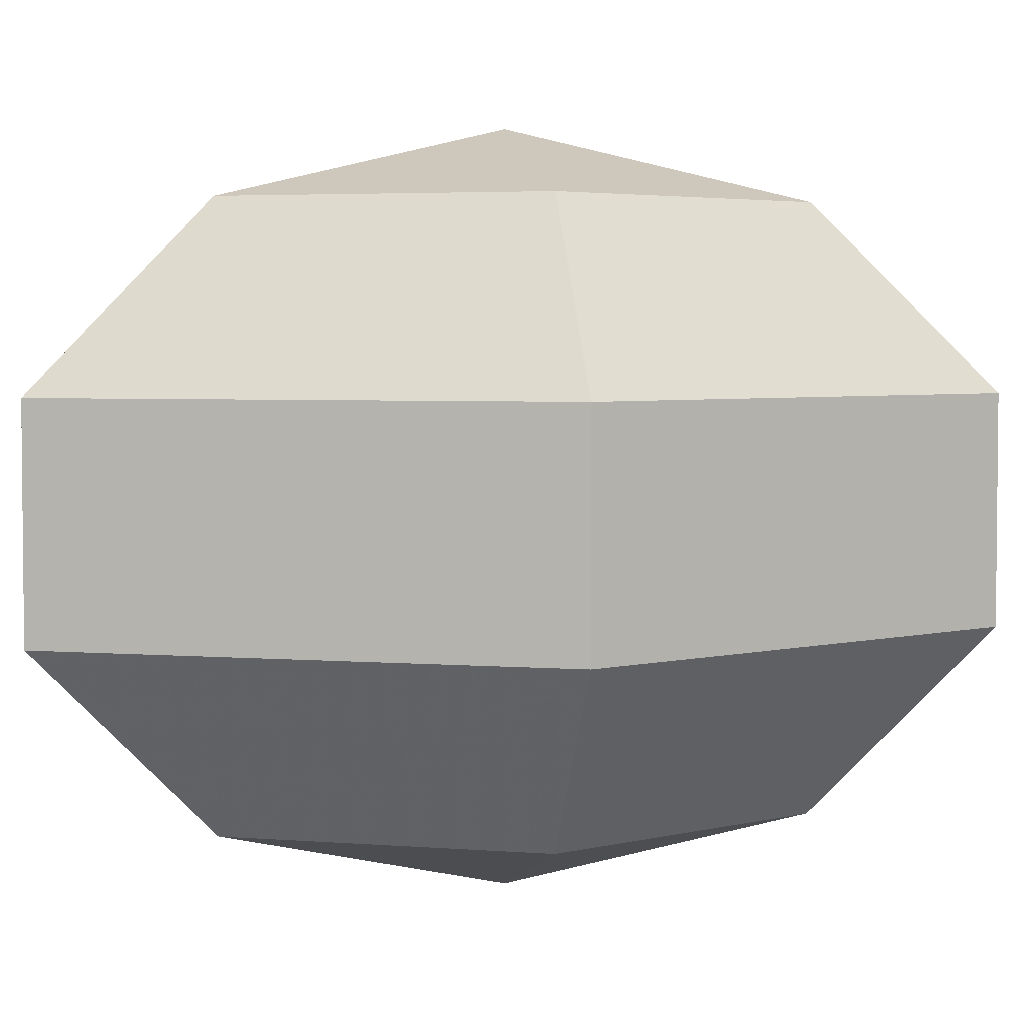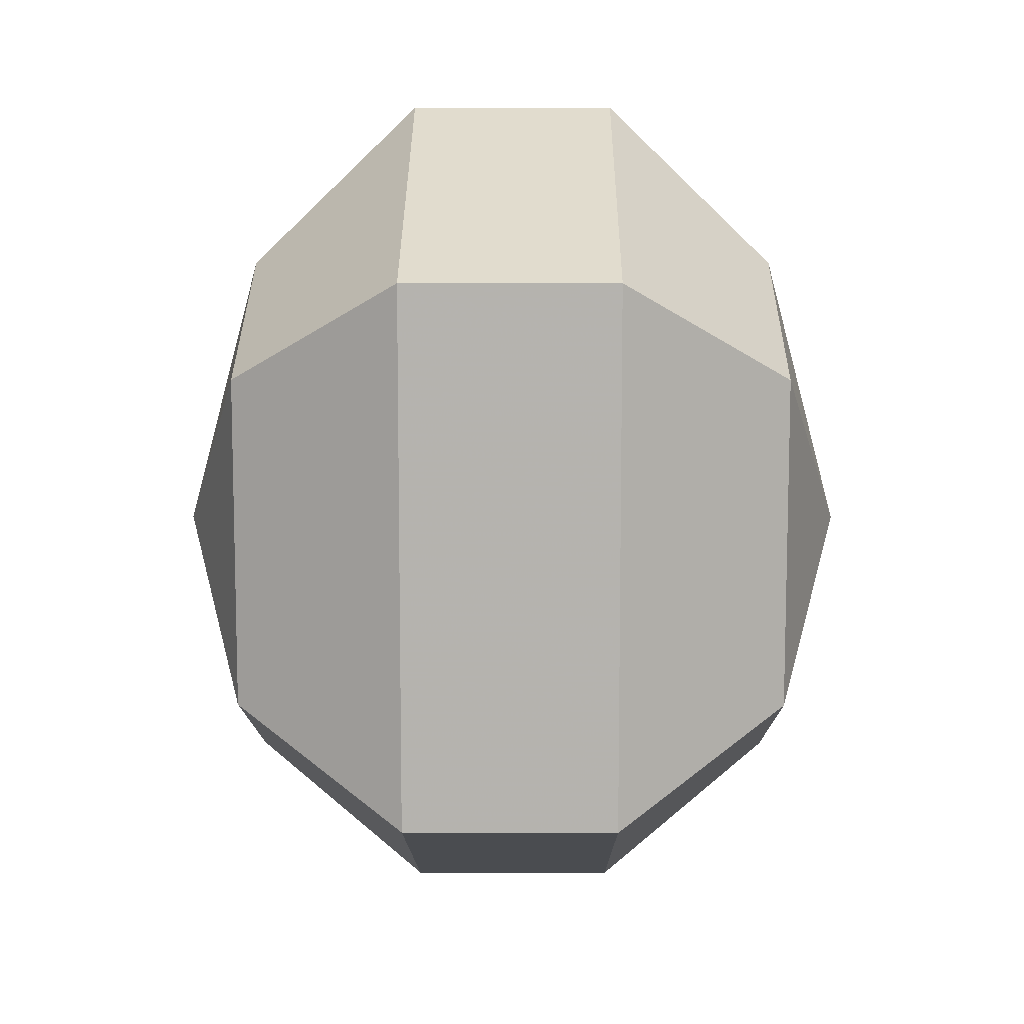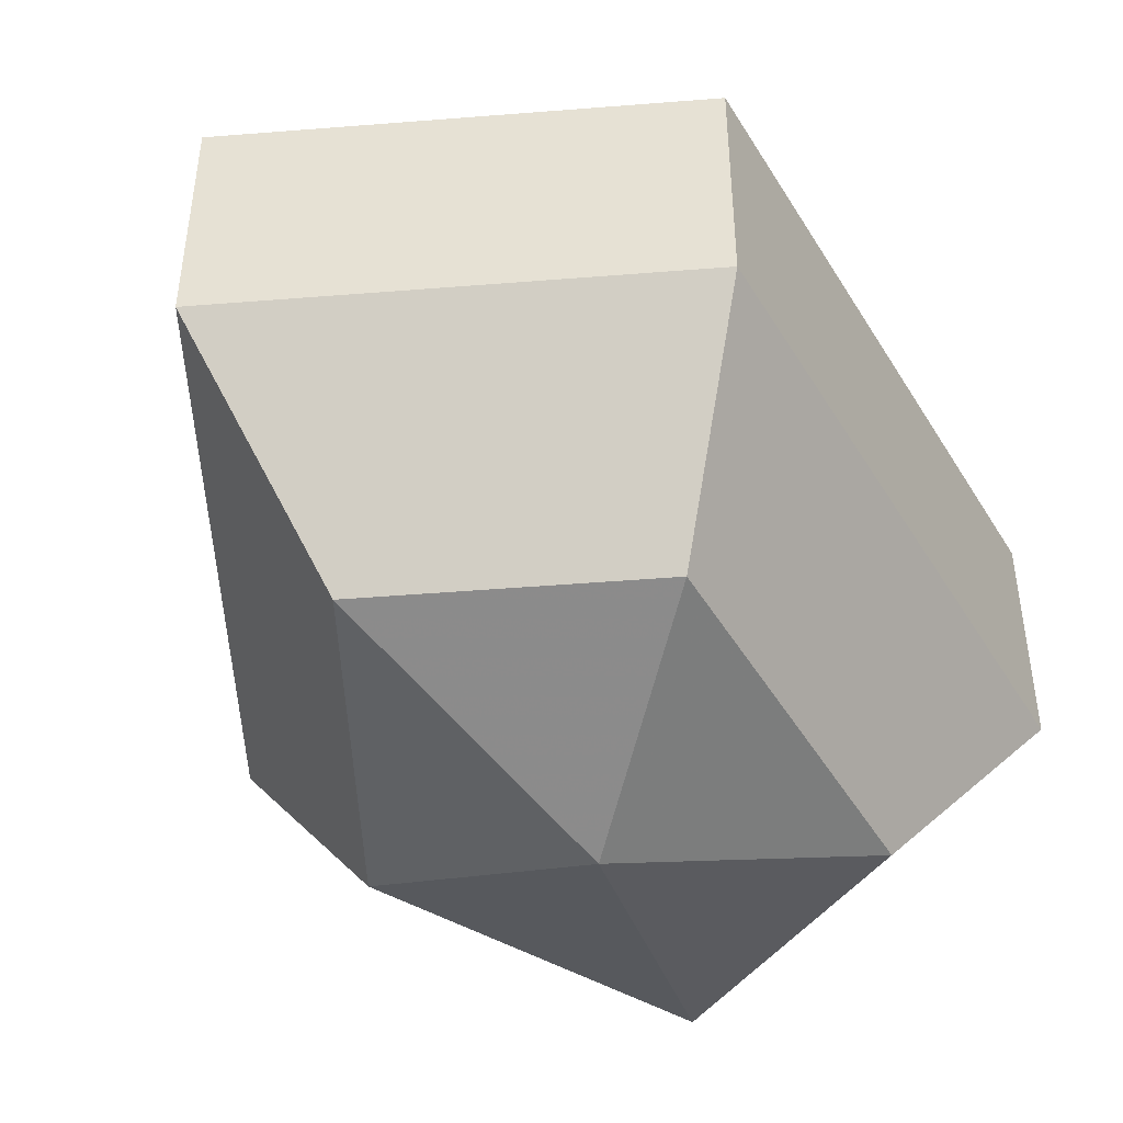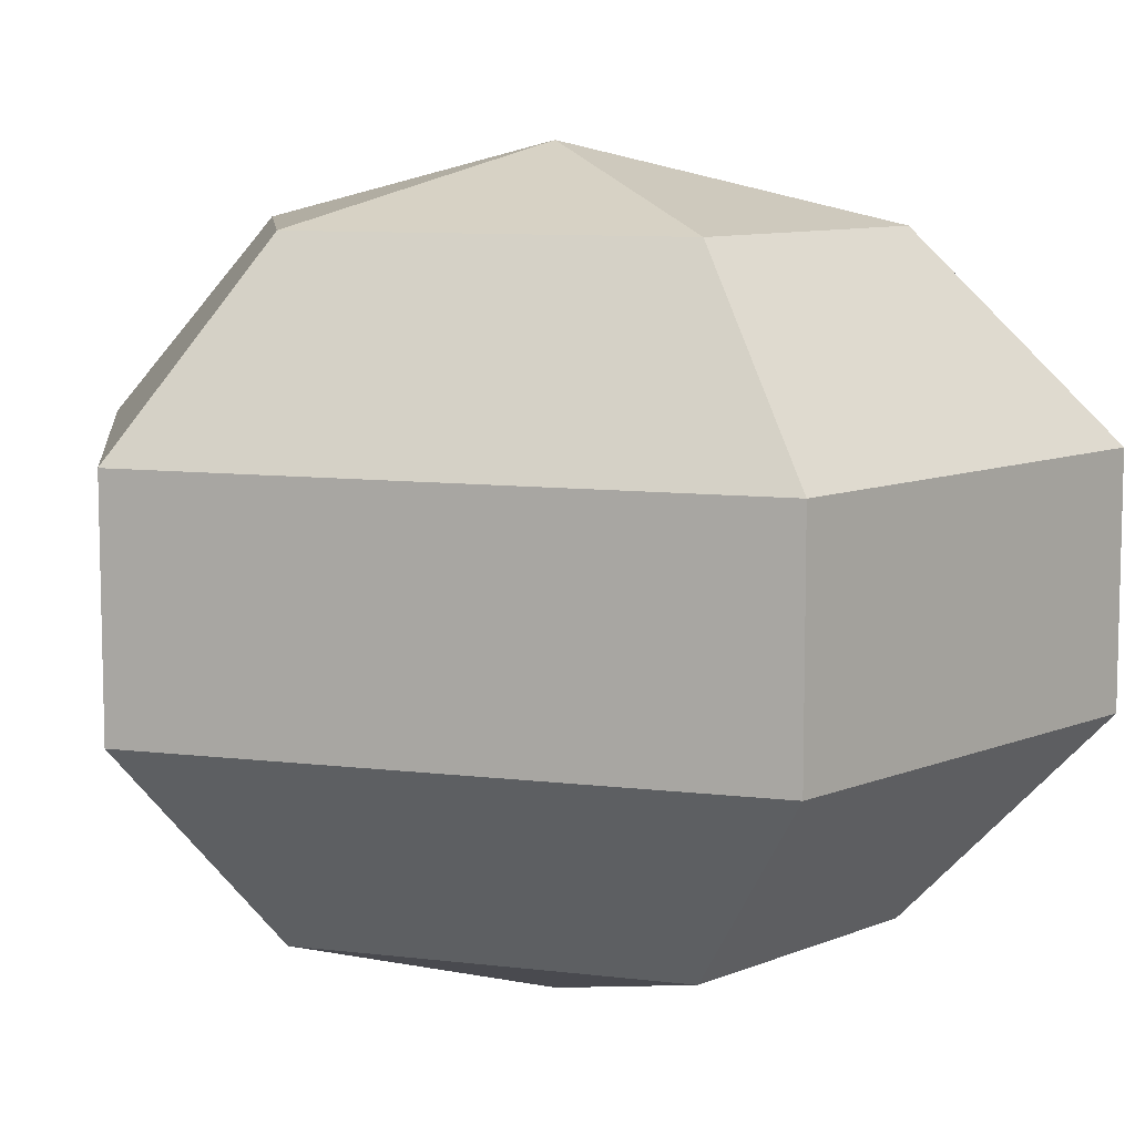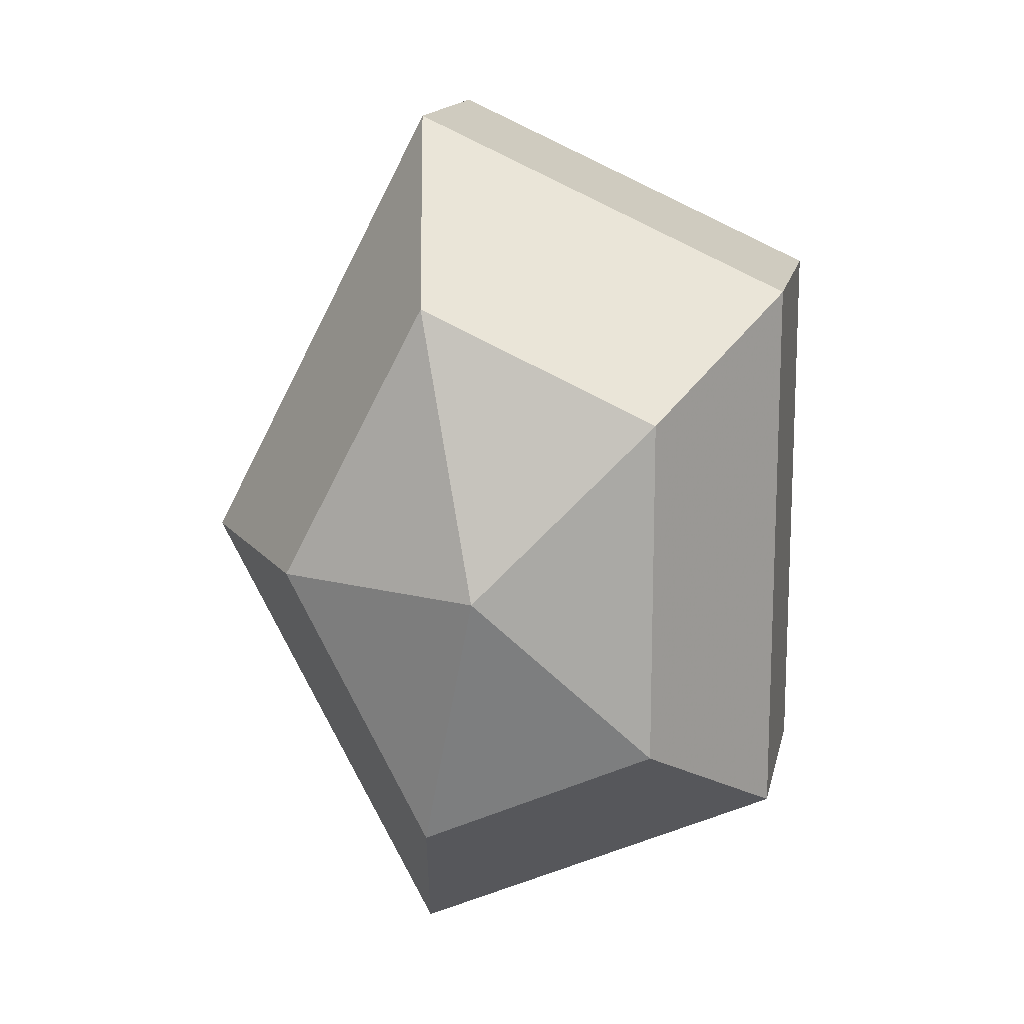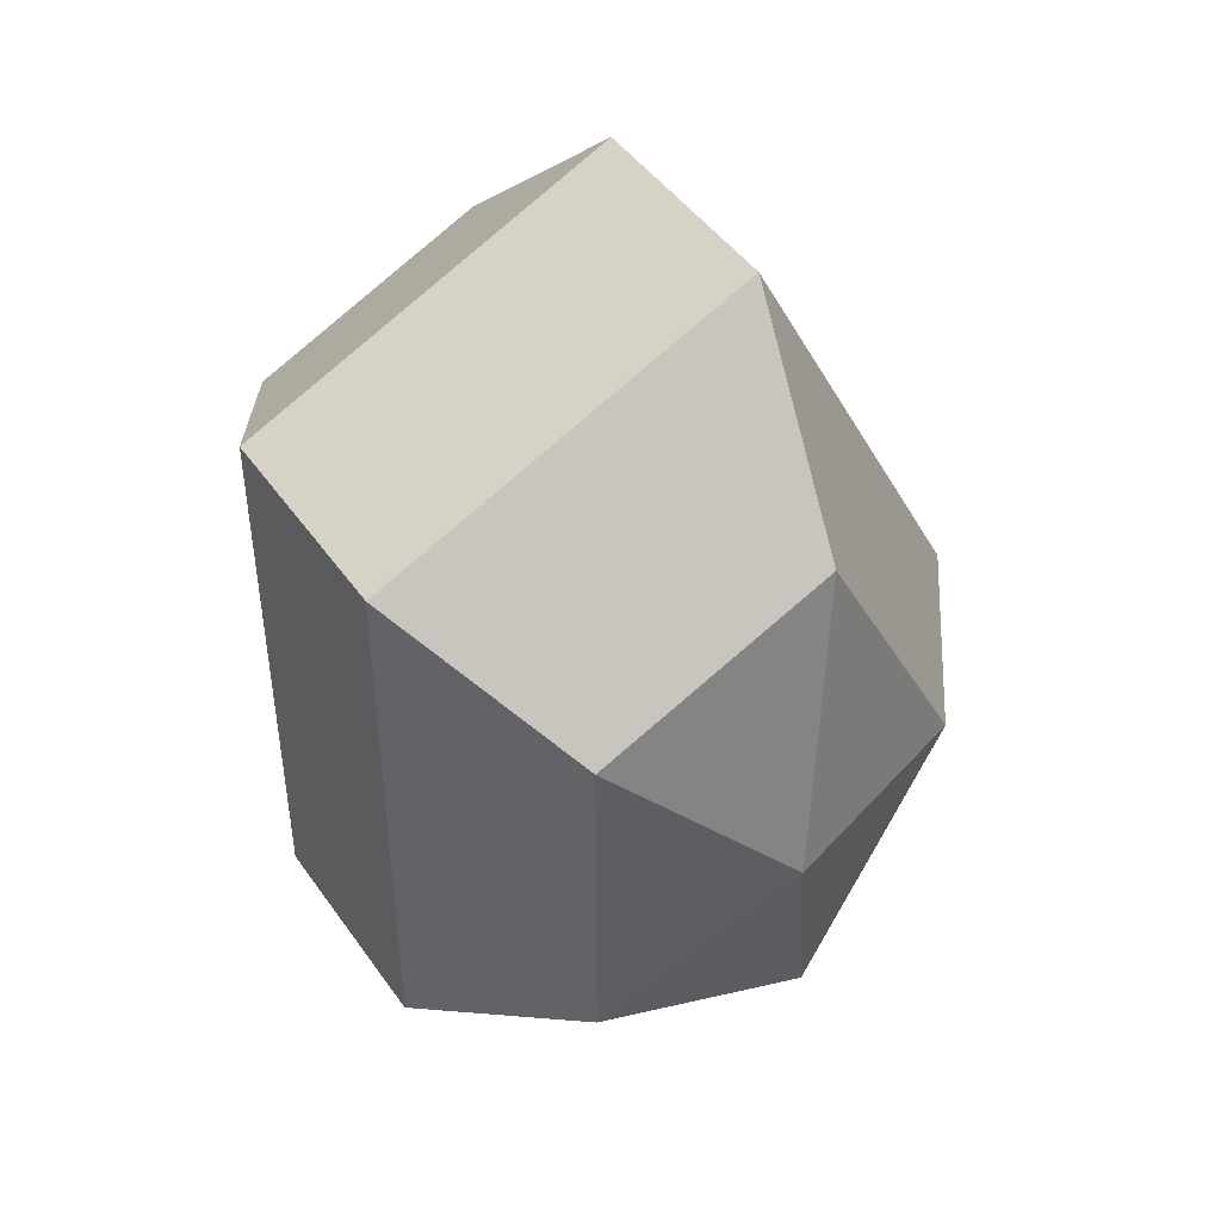
<metadata>
{"format":"obj","ext":"obj","renderer":"f3d","projection":"perspective","resolution":1024,"background":"white","views":[{"elev":3.8,"azim":-102.2,"up":"+Z"},{"elev":9.7,"azim":90.4,"up":"+Y"},{"elev":-47.5,"azim":29.6,"up":"+Z"},{"elev":9.1,"azim":108.1,"up":"+Z"},{"elev":14.9,"azim":11.6,"up":"+Y"},{"elev":46.0,"azim":147.0,"up":"+Y"}]}
</metadata>
<code>
v 247 97 136
v 247 97 136
v 247 97 136
v 247 97 136
v 247 97 136
v 247 97 136
v 243.2 97 137.2
v 245.8 91.91 137.2
v 250.1 93.86 137.2
v 250.1 100.1 137.2
v 245.8 102.1 137.2
v 243.2 97 137.2
v 240.8 97 140.5
v 245.1 88.77 140.5
v 252 91.91 140.5
v 252 102.1 140.5
v 245.1 105.2 140.5
v 240.8 97 140.5
v 240.8 97 144.5
v 245.1 88.77 144.5
v 252 91.91 144.5
v 252 102.1 144.5
v 245.1 105.2 144.5
v 240.8 97 144.5
v 243.2 97 147.8
v 245.8 91.91 147.8
v 250.1 93.86 147.8
v 250.1 100.1 147.8
v 245.8 102.1 147.8
v 243.2 97 147.8
v 247 97 149
v 247 97 149
v 247 97 149
v 247 97 149
v 247 97 149
v 247 97 149
g foo
f 8 7 1
f 9 8 2
f 10 9 3
f 11 10 4
f 12 11 5
f 14 13 7
f 15 14 8
f 16 15 9
f 17 16 10
f 18 17 11
f 20 19 13
f 21 20 14
f 22 21 15
f 23 22 16
f 24 23 17
f 26 25 19
f 27 26 20
f 28 27 21
f 29 28 22
f 30 29 23
f 32 31 25
f 33 32 26
f 34 33 27
f 35 34 28
f 36 35 29
f 2 8 1
f 3 9 2
f 4 10 3
f 5 11 4
f 6 12 5
f 8 14 7
f 9 15 8
f 10 16 9
f 11 17 10
f 12 18 11
f 14 20 13
f 15 21 14
f 16 22 15
f 17 23 16
f 18 24 17
f 20 26 19
f 21 27 20
f 22 28 21
f 23 29 22
f 24 30 23
f 26 32 25
f 27 33 26
f 28 34 27
f 29 35 28
f 30 36 29
g

</code>
